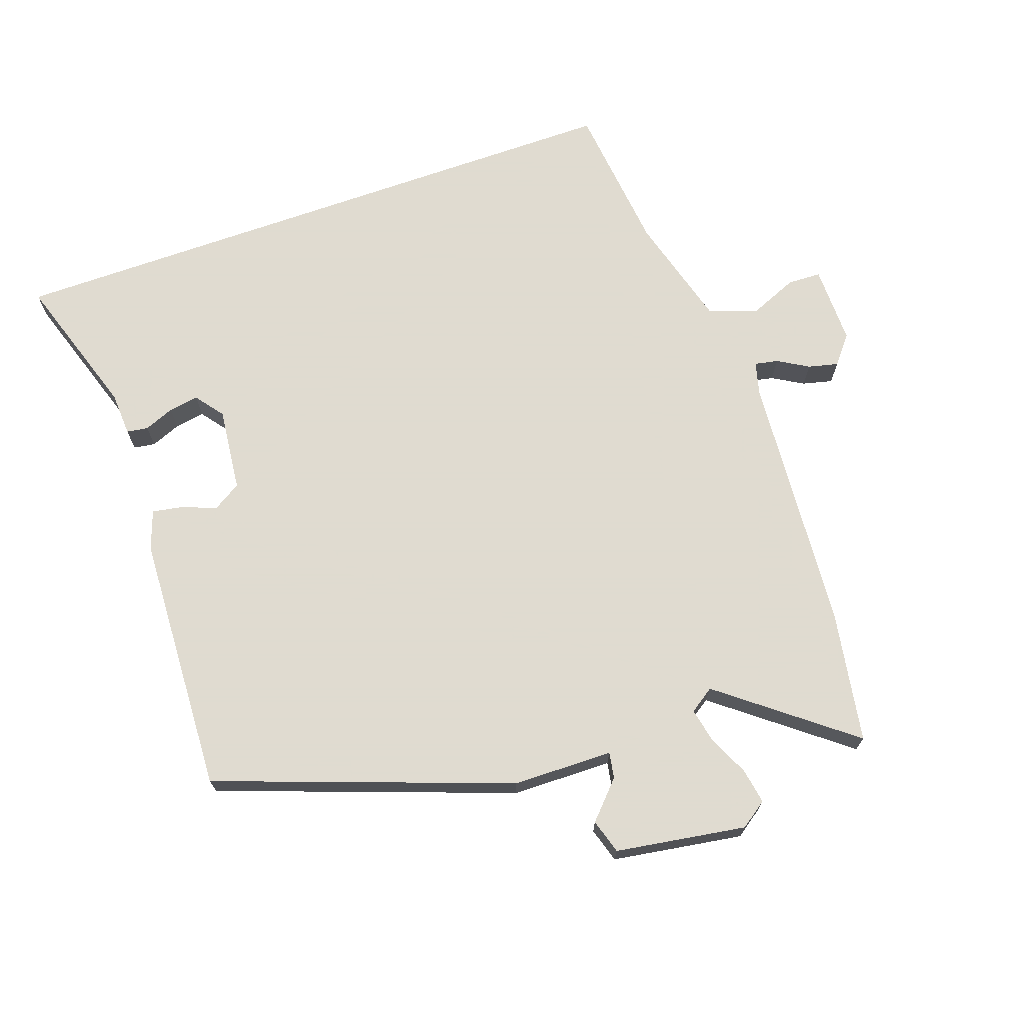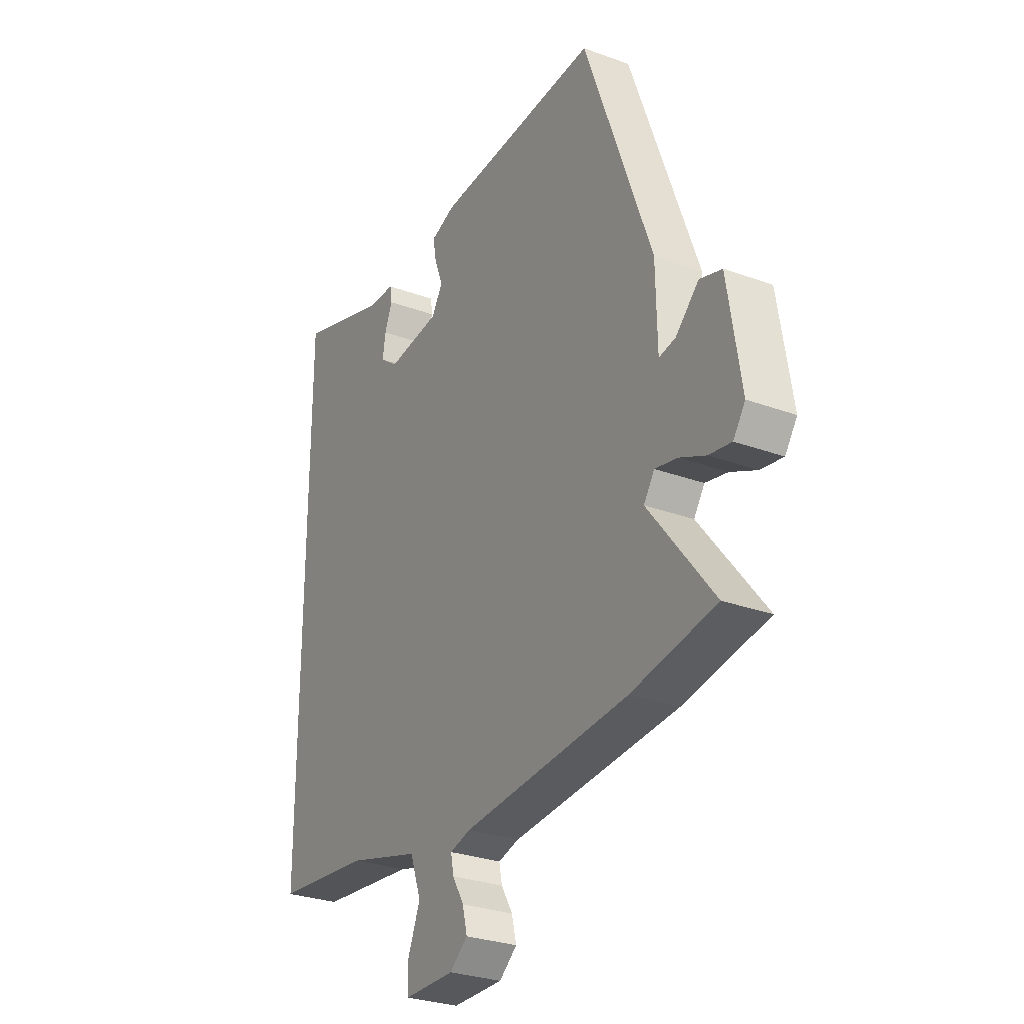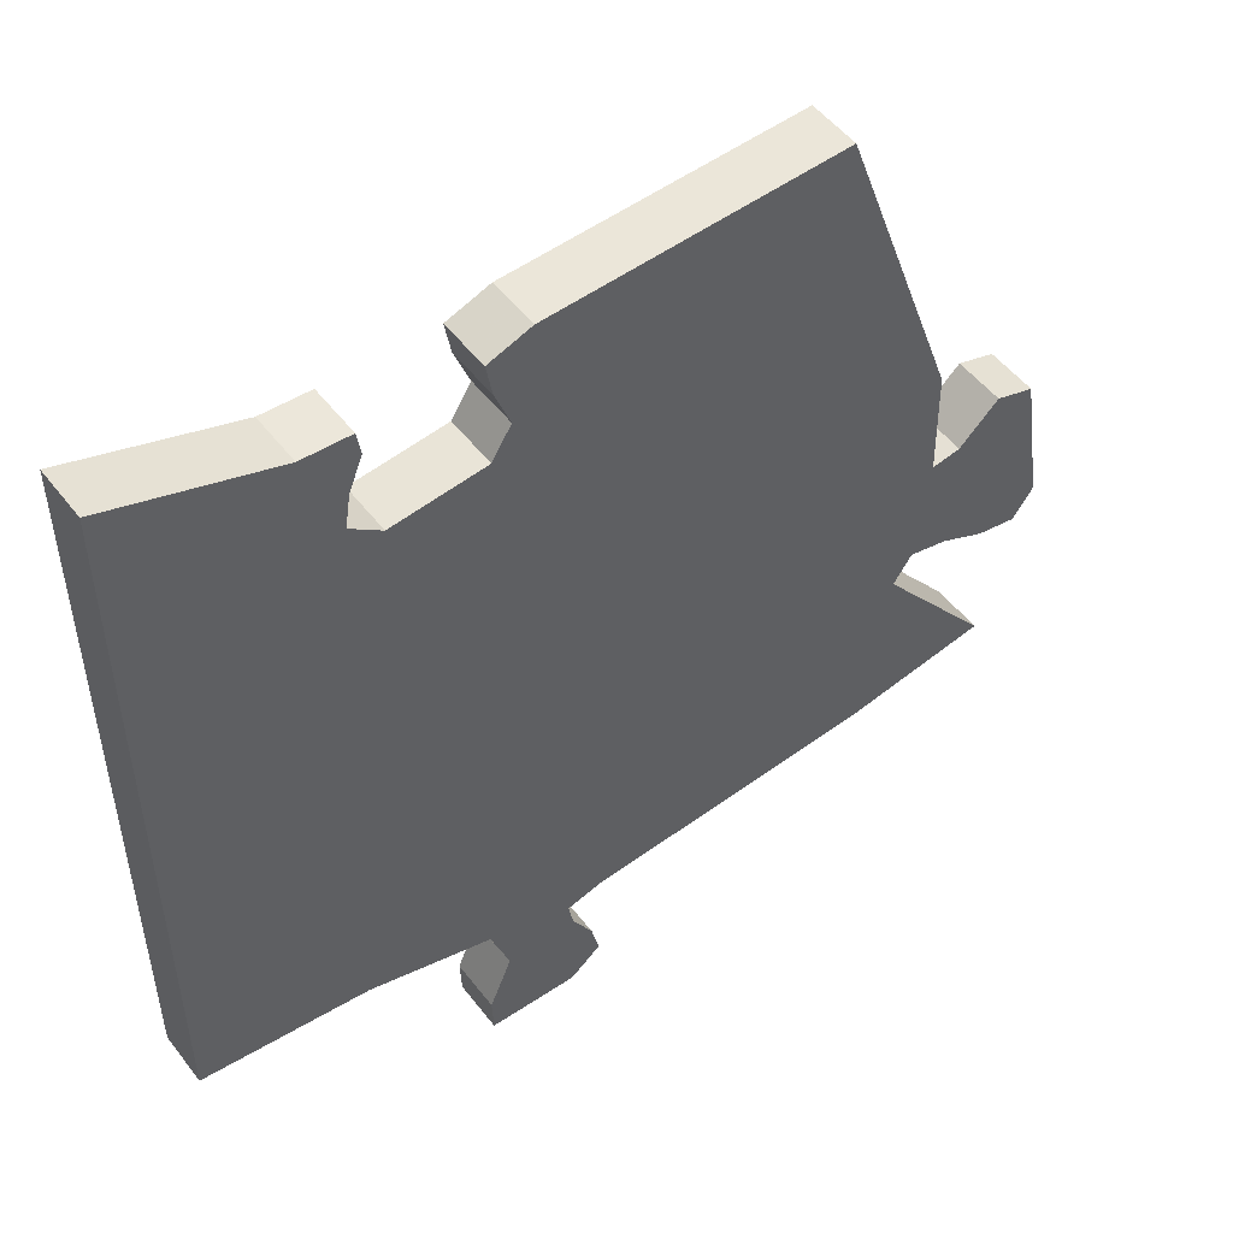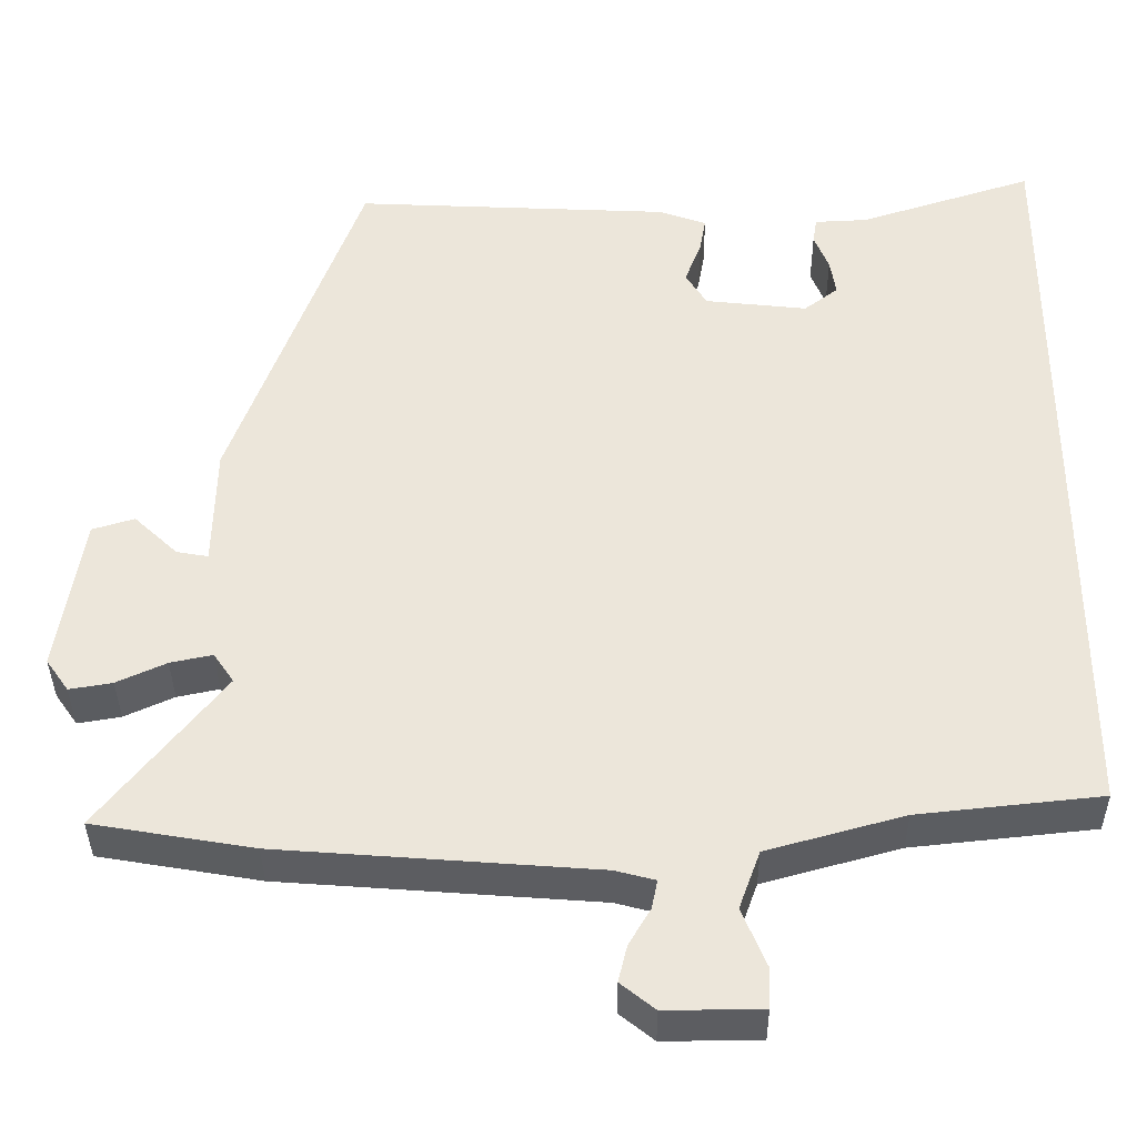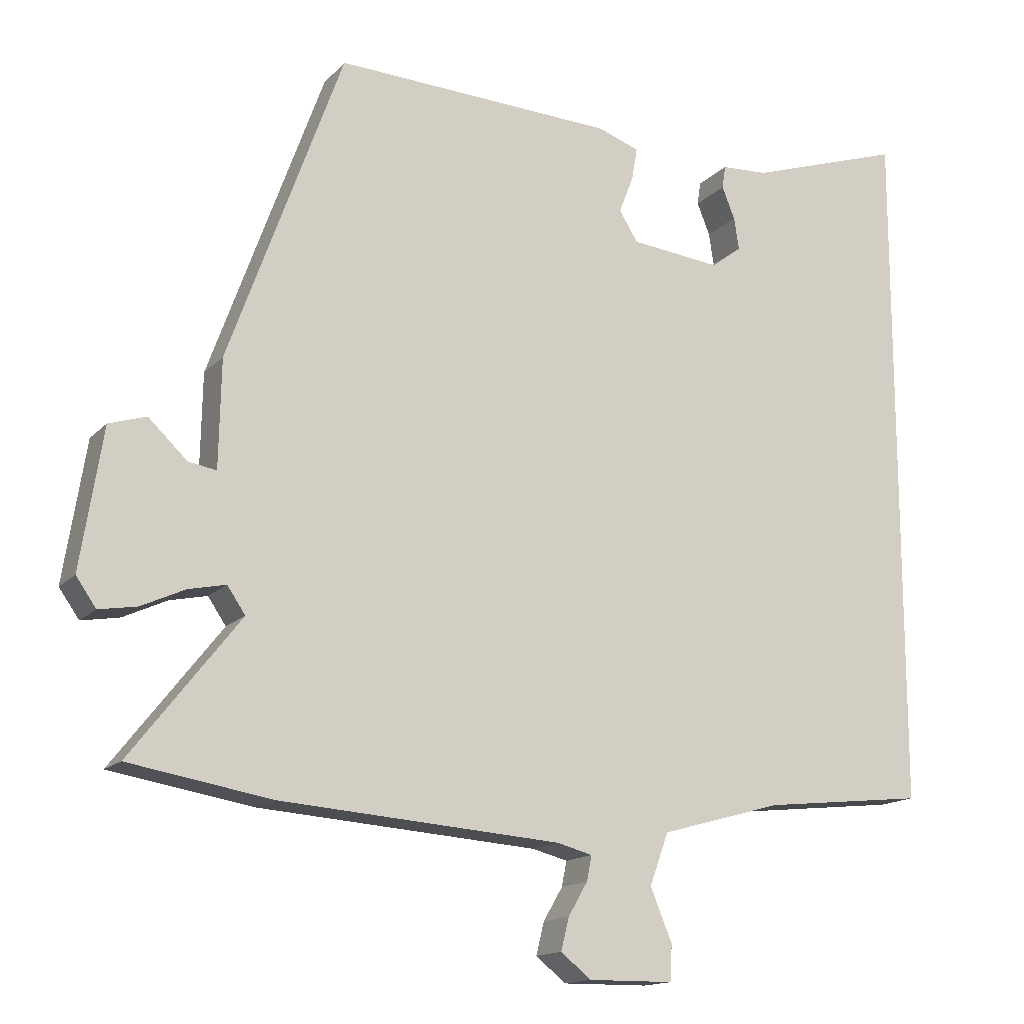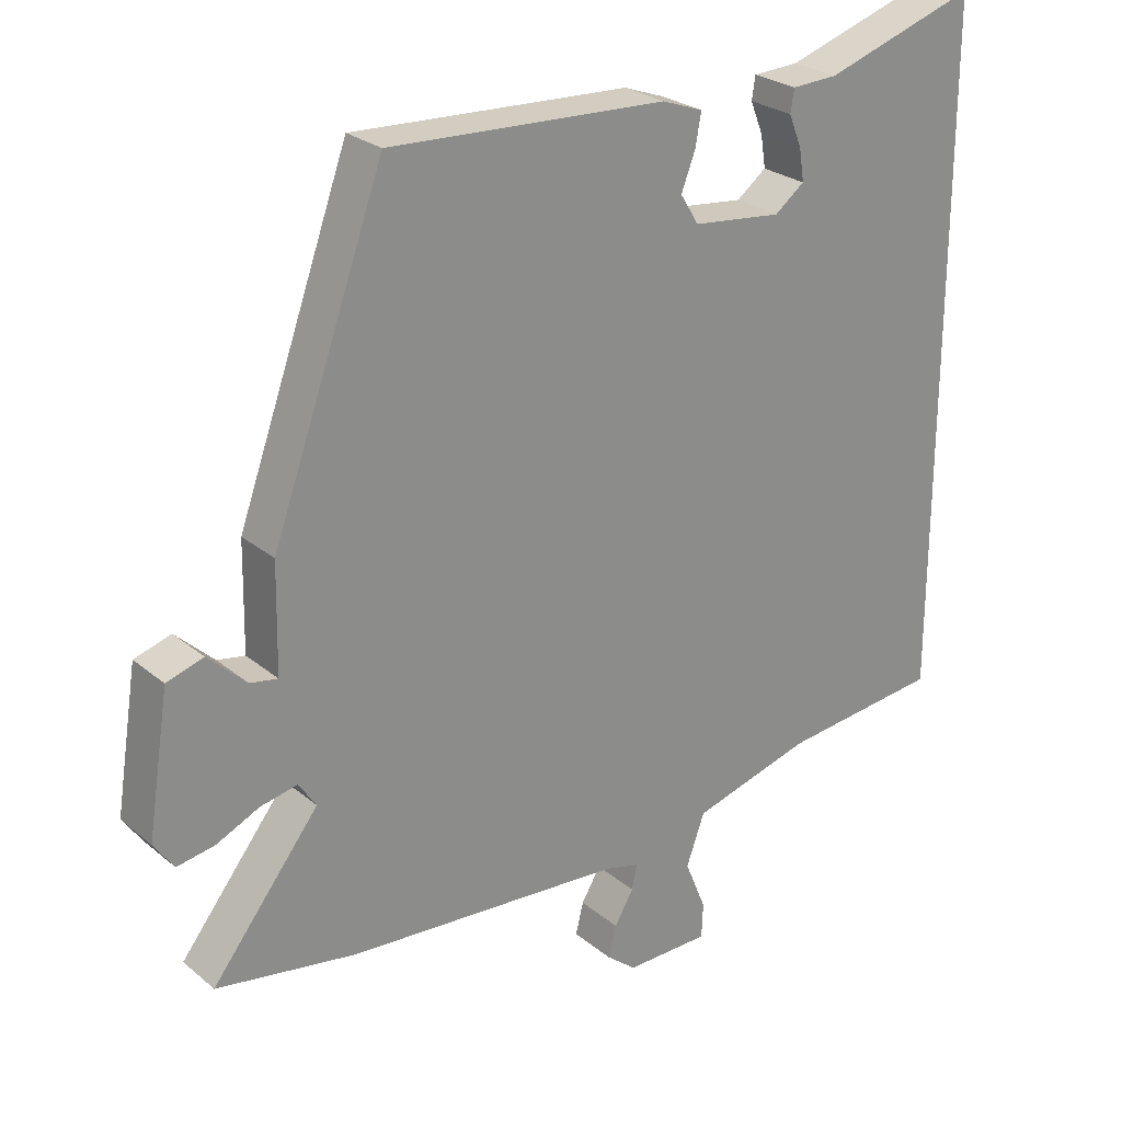
<metadata>
{"format":"obj","ext":"obj","renderer":"f3d","projection":"perspective","resolution":1024,"background":"white","views":[{"elev":70.2,"azim":70.5,"up":"+Y"},{"elev":-28.8,"azim":61.3,"up":"+Z"},{"elev":51.1,"azim":-36.3,"up":"+Z"},{"elev":-37.3,"azim":-179.5,"up":"+Z"},{"elev":-14.8,"azim":153.4,"up":"+Z"},{"elev":25.9,"azim":142.1,"up":"+Z"}]}
</metadata>
<code>
v -0.5 0.07 -0.445
v -0.5 0.07 0.523
v -0.284 0.07 0.453
v -0.219 0.07 0.45
v -0.214 0.07 0.418
v -0.232 0.07 0.373
v -0.239 0.07 0.328
v -0.197 0.07 0.296
v -0.071 0.07 0.31
v -0.045 0.07 0.352
v -0.065 0.07 0.404
v -0.073 0.07 0.449
v -0.015 0.07 0.47
v 0.376 0.07 0.489
v 0.535 0.07 0.05
v 0.538 0.07 -0.1
v 0.577 0.07 -0.093
v 0.631 0.07 -0.042
v 0.683 0.07 -0.058
v 0.714 0.07 -0.253
v 0.686 0.07 -0.293
v 0.633 0.07 -0.284
v 0.572 0.07 -0.256
v 0.52 0.07 -0.245
v 0.495 0.07 -0.282
v 0.647 0.07 -0.475
v 0.449 0.07 -0.509
v 0.058 0.07 -0.539
v 0.009 0.07 -0.552
v 0.016 0.07 -0.587
v 0.043 0.07 -0.633
v 0.054 0.07 -0.678
v 0.012 0.07 -0.712
v -0.107 0.07 -0.711
v -0.109 0.07 -0.661
v -0.079 0.07 -0.588
v -0.105 0.07 -0.516
v -0.274 0.07 -0.469
v -0.5 0 -0.445
v -0.5 0 0.523
v -0.284 0 0.453
v -0.219 0 0.45
v -0.214 0 0.418
v -0.232 0 0.373
v -0.239 0 0.328
v -0.197 0 0.296
v -0.071 0 0.31
v -0.045 0 0.352
v -0.065 0 0.404
v -0.073 0 0.449
v -0.015 0 0.47
v 0.376 0 0.489
v 0.535 0 0.05
v 0.538 0 -0.1
v 0.577 0 -0.093
v 0.631 0 -0.042
v 0.683 0 -0.058
v 0.714 0 -0.253
v 0.686 0 -0.293
v 0.633 0 -0.284
v 0.572 0 -0.256
v 0.52 0 -0.245
v 0.495 0 -0.282
v 0.647 0 -0.475
v 0.449 0 -0.509
v 0.058 0 -0.539
v 0.009 0 -0.552
v 0.016 0 -0.587
v 0.043 0 -0.633
v 0.054 0 -0.678
v 0.012 0 -0.712
v -0.107 0 -0.711
v -0.109 0 -0.661
v -0.079 0 -0.588
v -0.105 0 -0.516
v -0.274 0 -0.469
f 34 35 36
f 33 34 36
f 32 33 36
f 31 32 36
f 30 31 36
f 29 30 36 37
f 28 29 37
f 28 37 38
f 27 28 38
f 26 27 38
f 25 26 38
f 21 22 23
f 20 21 23
f 19 20 23
f 18 19 23
f 17 18 23
f 16 17 23 24
f 16 24 25
f 15 16 25
f 14 15 25
f 13 14 25
f 12 13 25
f 11 12 25
f 10 11 25
f 3 4 5 6
f 3 6 7
f 2 3 7
f 1 2 7 8
f 25 38 1
f 10 25 1
f 9 10 1
f 1 8 9
f 74 73 72
f 74 72 71
f 74 71 70
f 74 70 69
f 74 69 68
f 75 74 68 67
f 75 67 66
f 76 75 66
f 76 66 65
f 76 65 64
f 76 64 63
f 61 60 59
f 61 59 58
f 61 58 57
f 61 57 56
f 61 56 55
f 62 61 55 54
f 63 62 54
f 63 54 53
f 63 53 52
f 63 52 51
f 63 51 50
f 63 50 49
f 63 49 48
f 44 43 42 41
f 45 44 41
f 45 41 40
f 46 45 40 39
f 39 76 63
f 39 63 48
f 39 48 47
f 47 46 39
f 1 39 40 2
f 2 40 41 3
f 3 41 42 4
f 4 42 43 5
f 5 43 44 6
f 6 44 45 7
f 7 45 46 8
f 8 46 47 9
f 9 47 48 10
f 10 48 49 11
f 11 49 50 12
f 12 50 51 13
f 13 51 52 14
f 14 52 53 15
f 15 53 54 16
f 16 54 55 17
f 17 55 56 18
f 18 56 57 19
f 19 57 58 20
f 20 58 59 21
f 21 59 60 22
f 22 60 61 23
f 23 61 62 24
f 24 62 63 25
f 25 63 64 26
f 26 64 65 27
f 27 65 66 28
f 28 66 67 29
f 29 67 68 30
f 30 68 69 31
f 31 69 70 32
f 32 70 71 33
f 33 71 72 34
f 34 72 73 35
f 35 73 74 36
f 36 74 75 37
f 37 75 76 38
f 38 76 39 1

</code>
